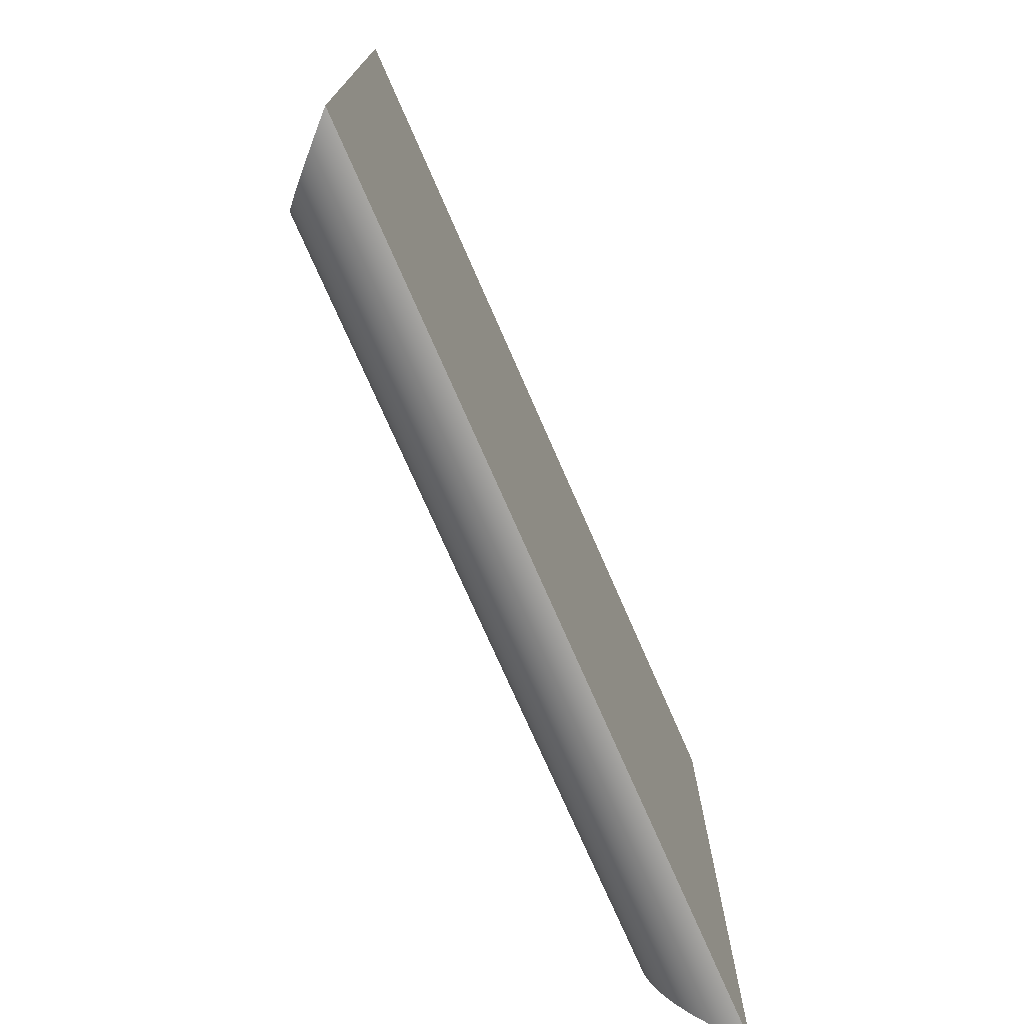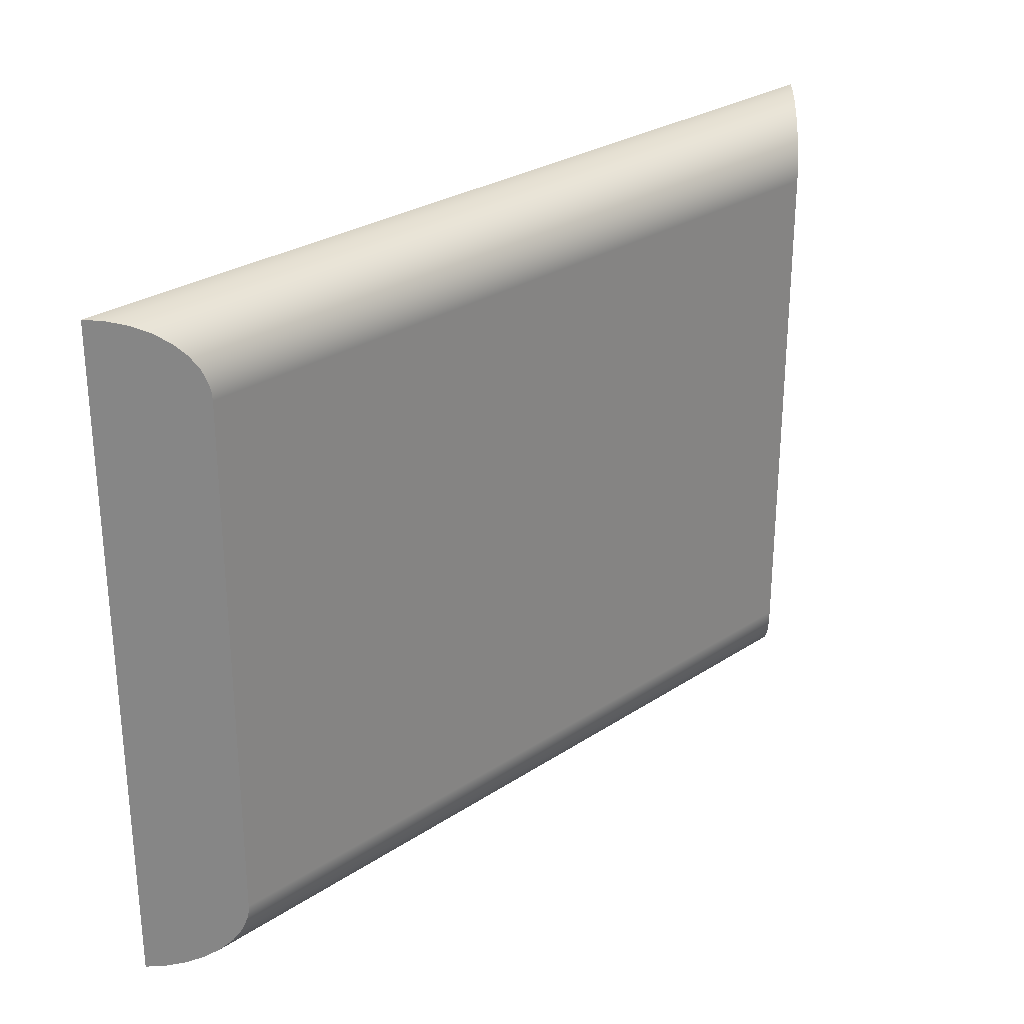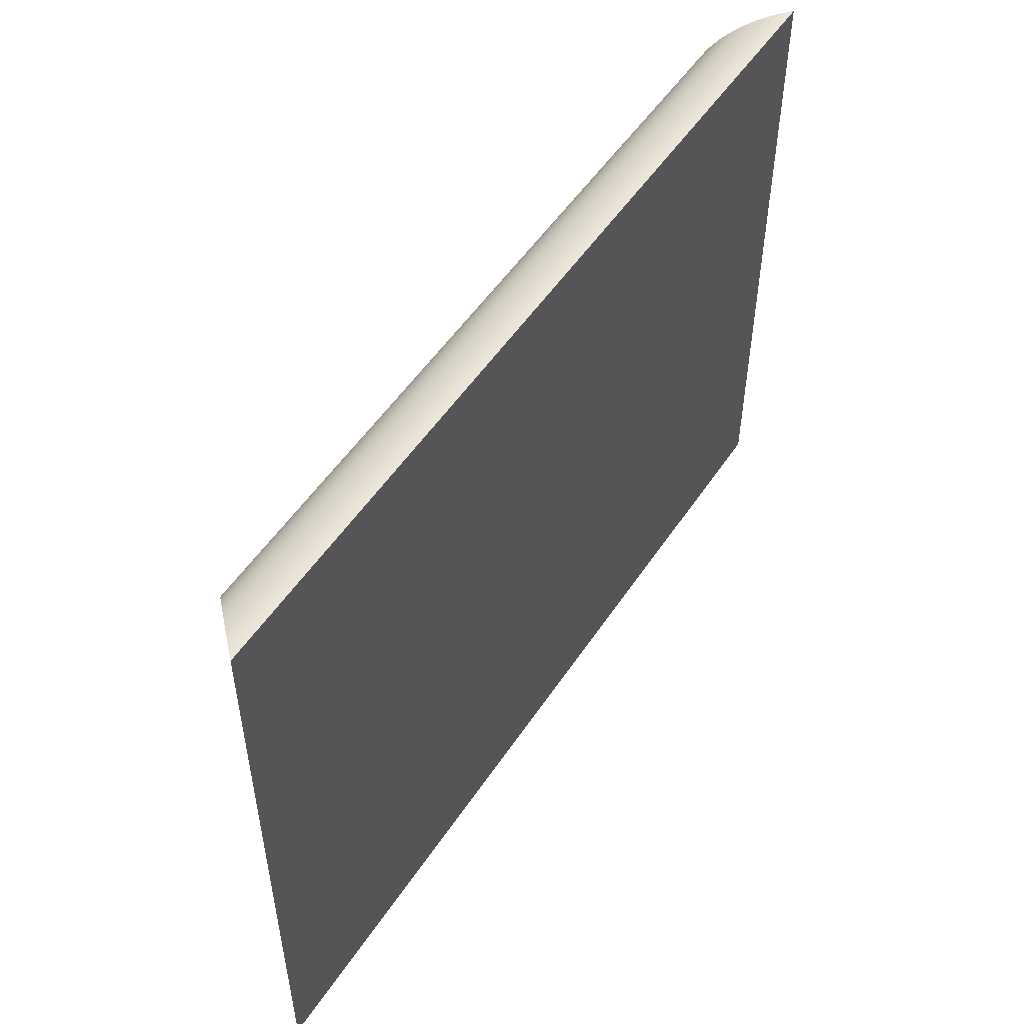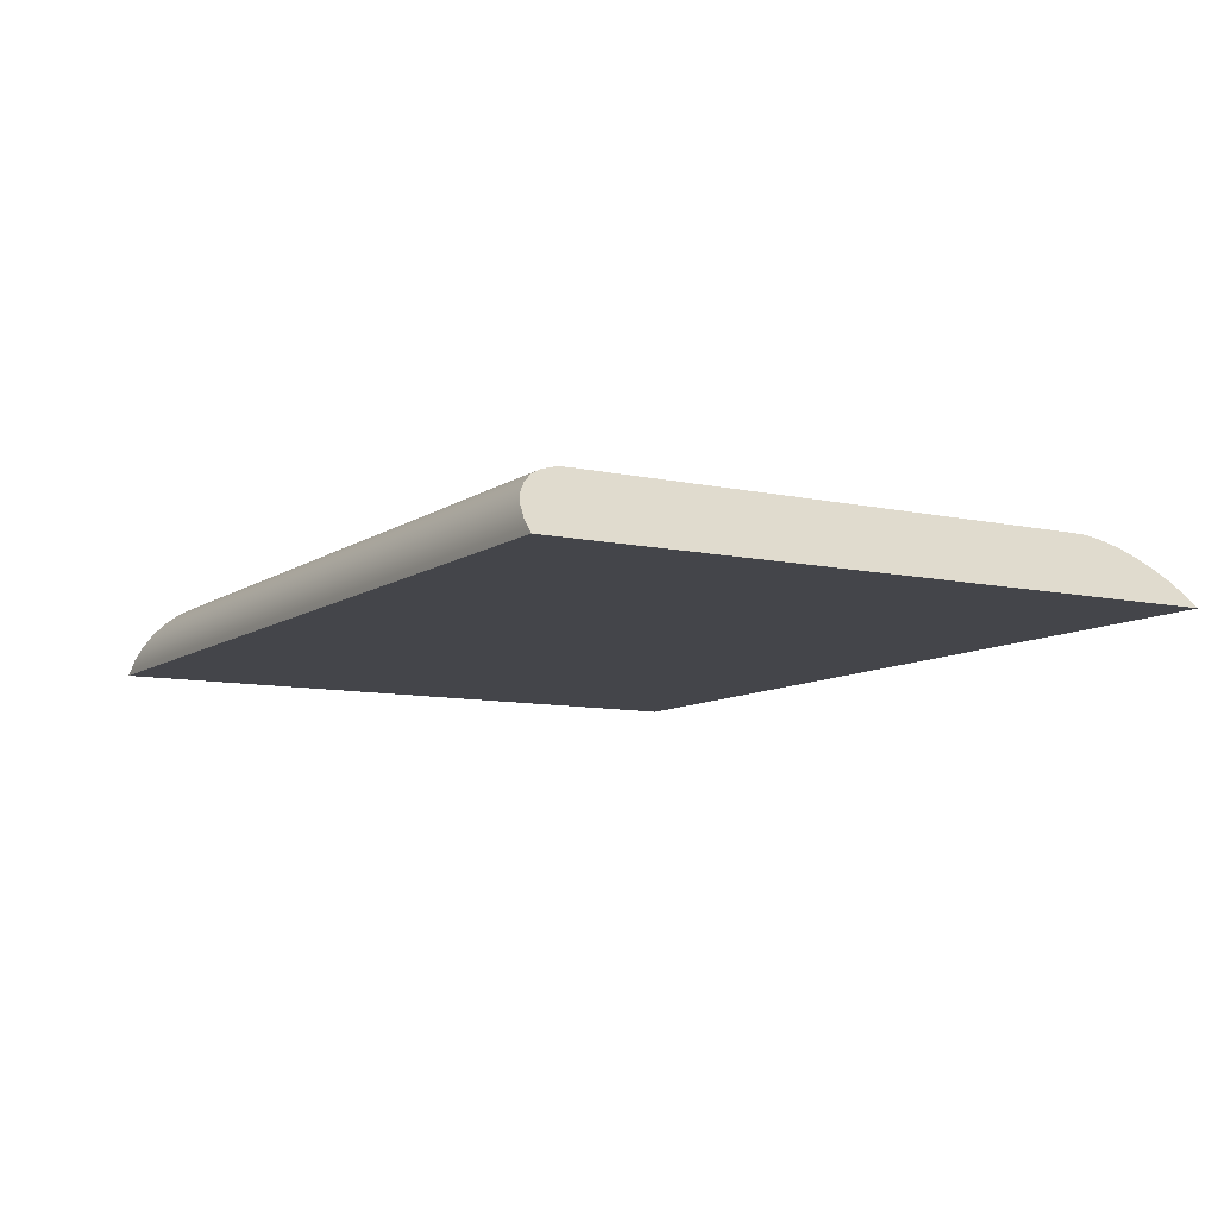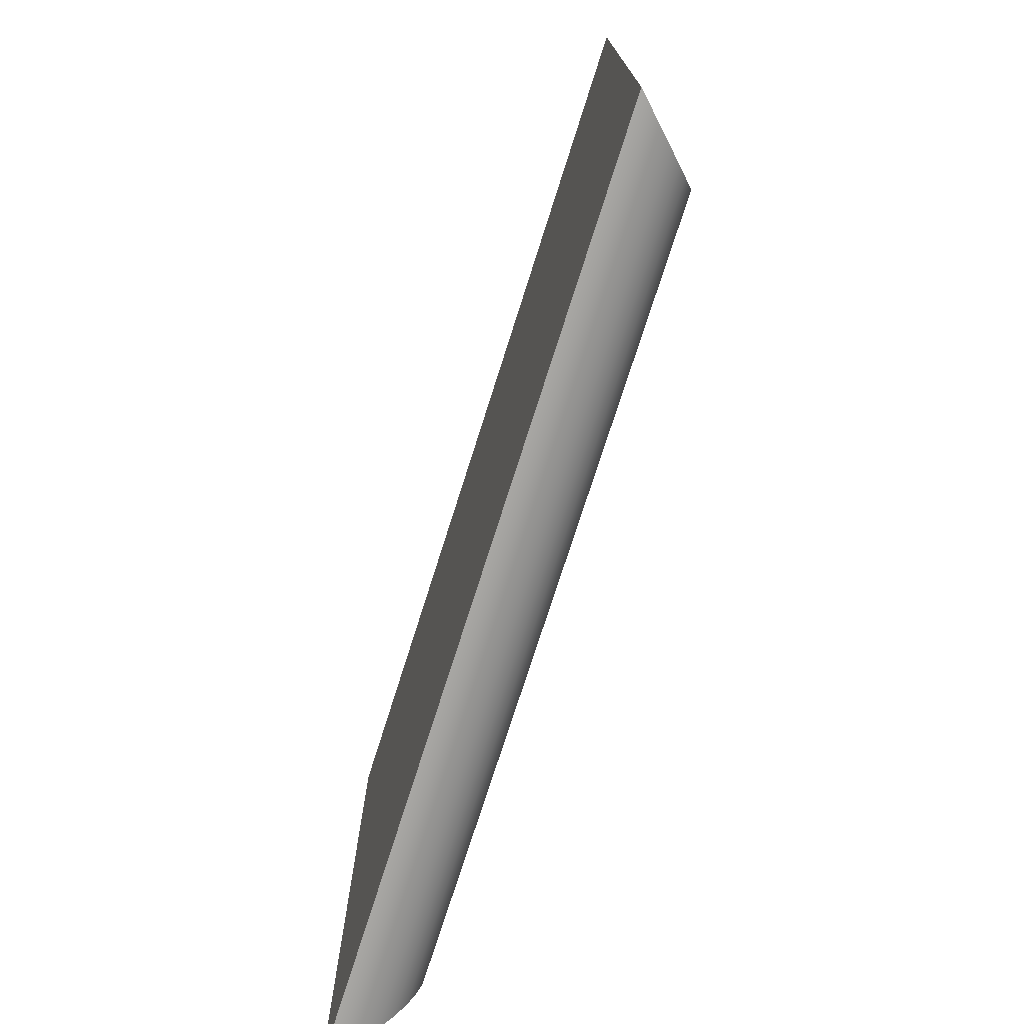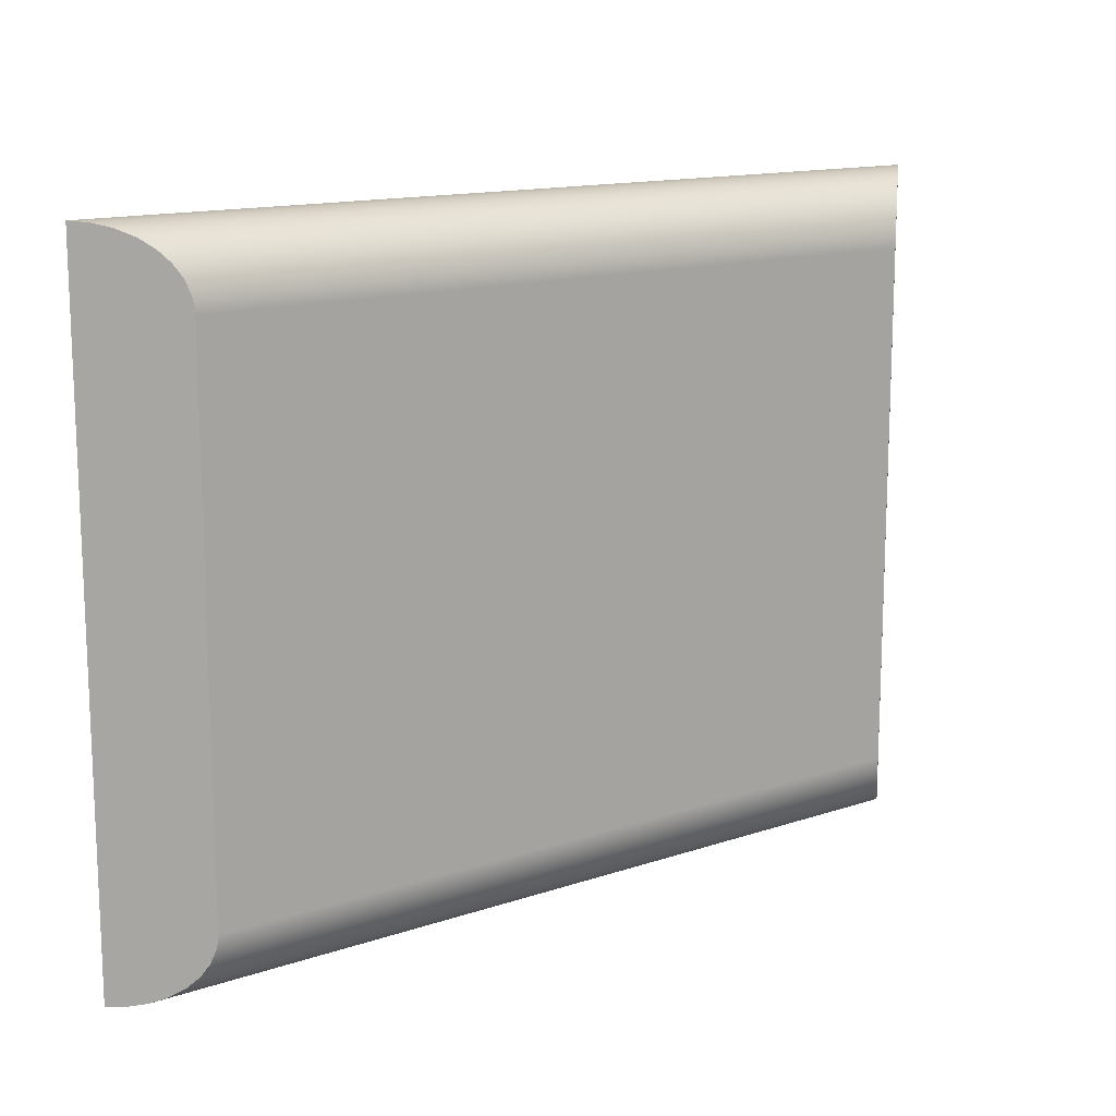
<metadata>
{"format":"obj","ext":"obj","renderer":"f3d","projection":"perspective","resolution":1024,"background":"white","views":[{"elev":-74.2,"azim":-66.4,"up":"+Z"},{"elev":28.0,"azim":135.2,"up":"+Z"},{"elev":52.2,"azim":-57.3,"up":"+Z"},{"elev":-9.3,"azim":-120.4,"up":"+Y"},{"elev":-74.4,"azim":72.4,"up":"+Z"},{"elev":13.9,"azim":143.1,"up":"+Z"}]}
</metadata>
<code>
g Body1
v 125 210 -59.37
v 121.1 213.9 -58.98
v 117.3 217.7 -57.85
v 113.9 221.1 -56
v 110.9 224.1 -53.51
v 108.4 226.6 -50.48
v 106.5 228.5 -47.02
v 105.4 229.6 -43.27
v 105.1 229.9 -41.33
v 105 230 -39.37
v 105 230 105
v 105.1 229.9 107
v 105.4 229.6 108.9
v 106.5 228.5 112.7
v 108.4 226.6 116.1
v 110.9 224.1 119.1
v 113.9 221.1 121.6
v 117.3 217.7 123.5
v 121.1 213.9 124.6
v 125 210 125
v -107.1 230 105
v -107.2 229.9 107
v -107.5 229.6 108.9
v -108.6 228.5 112.7
v -110.5 226.6 116.1
v -113 224.1 119.1
v -116 221.1 121.6
v -119.4 217.7 123.5
v -123.2 213.9 124.6
v -127.1 210 125
v -107.1 230 -39.37
v -107.2 229.9 -41.33
v -107.5 229.6 -43.27
v -108.6 228.5 -47.02
v -110.5 226.6 -50.48
v -113 224.1 -53.51
v -116 221.1 -56
v -119.4 217.7 -57.85
v -123.2 213.9 -58.98
v -127.1 210 -59.37
f 20 1 19
f 19 1 2
f 19 2 18
f 18 2 3
f 18 3 17
f 17 3 4
f 17 4 16
f 16 4 5
f 16 5 15
f 15 5 6
f 15 6 11
f 11 6 10
f 10 6 7
f 10 7 8
f 8 9 10
f 12 13 11
f 11 13 14
f 11 14 15
f 30 20 29
f 29 20 19
f 29 19 18
f 29 18 28
f 28 18 17
f 28 17 27
f 27 17 26
f 26 17 16
f 26 16 25
f 25 16 15
f 25 15 14
f 25 14 24
f 24 14 13
f 24 13 23
f 23 13 22
f 22 13 12
f 22 12 21
f 21 12 11
f 32 33 31
f 31 33 34
f 31 34 35
f 36 26 35
f 35 26 25
f 35 25 31
f 31 25 21
f 21 25 24
f 21 24 23
f 26 36 27
f 27 36 37
f 27 37 28
f 28 37 38
f 28 38 29
f 29 38 39
f 29 39 30
f 30 39 40
f 23 22 21
f 31 21 10
f 10 21 11
f 1 40 2
f 2 40 39
f 2 39 38
f 2 38 3
f 3 38 37
f 3 37 4
f 4 37 5
f 5 37 36
f 5 36 6
f 6 36 35
f 6 35 34
f 6 34 7
f 7 34 33
f 7 33 8
f 8 33 9
f 9 33 32
f 9 32 10
f 10 32 31
f 30 40 20
f 20 40 1

</code>
